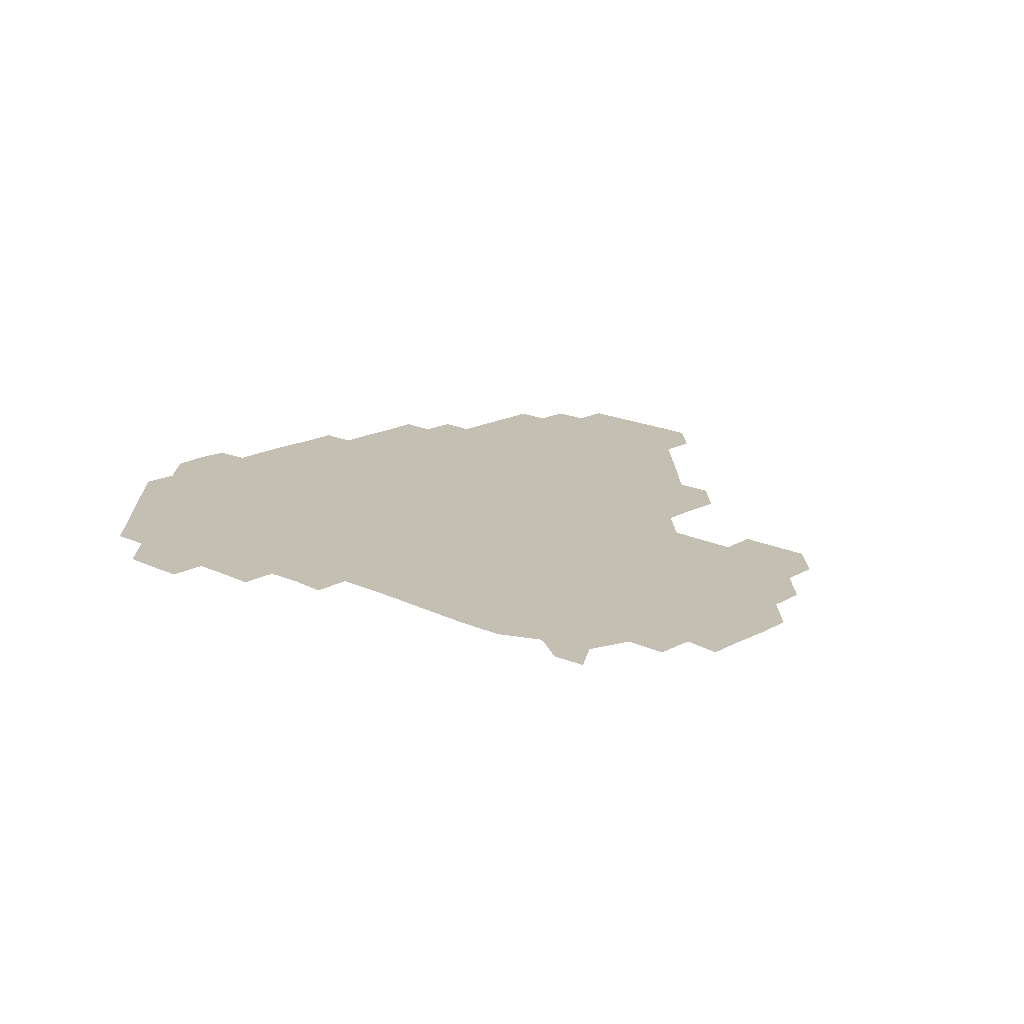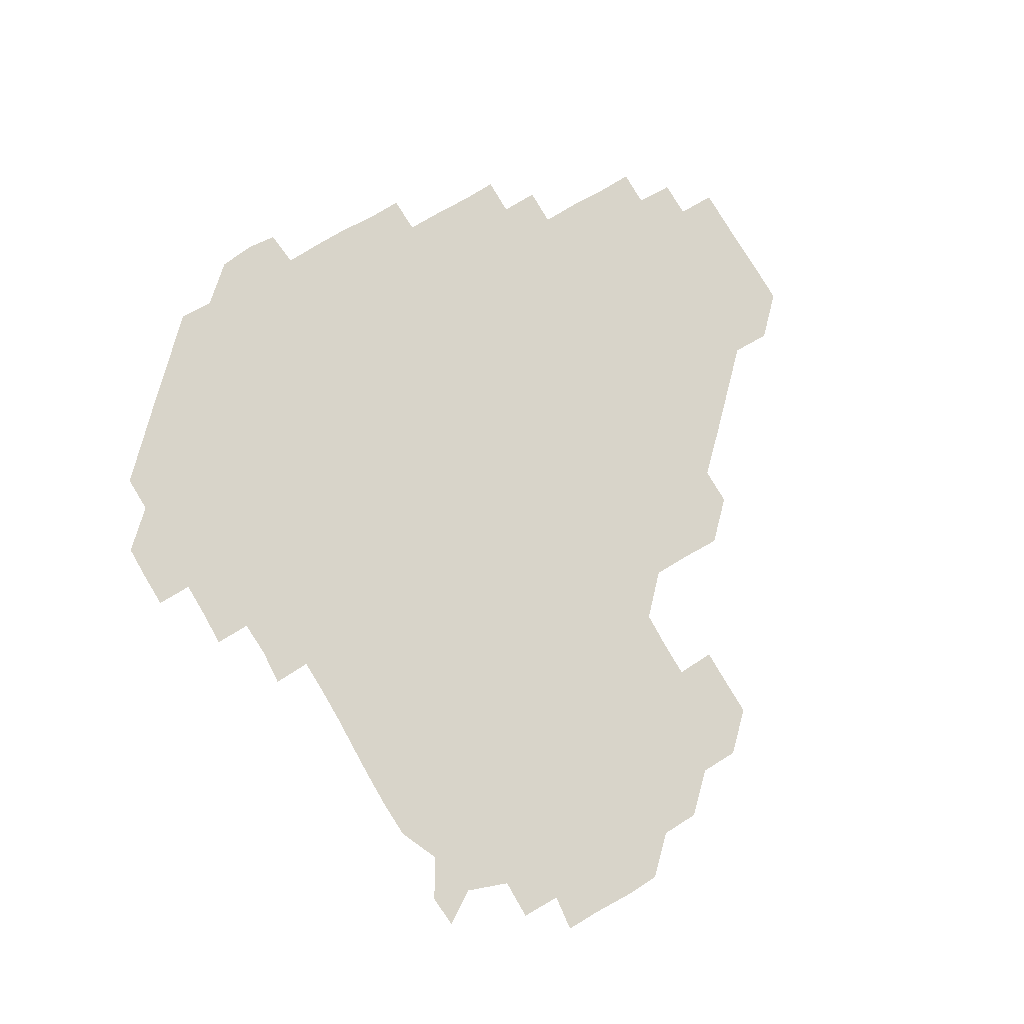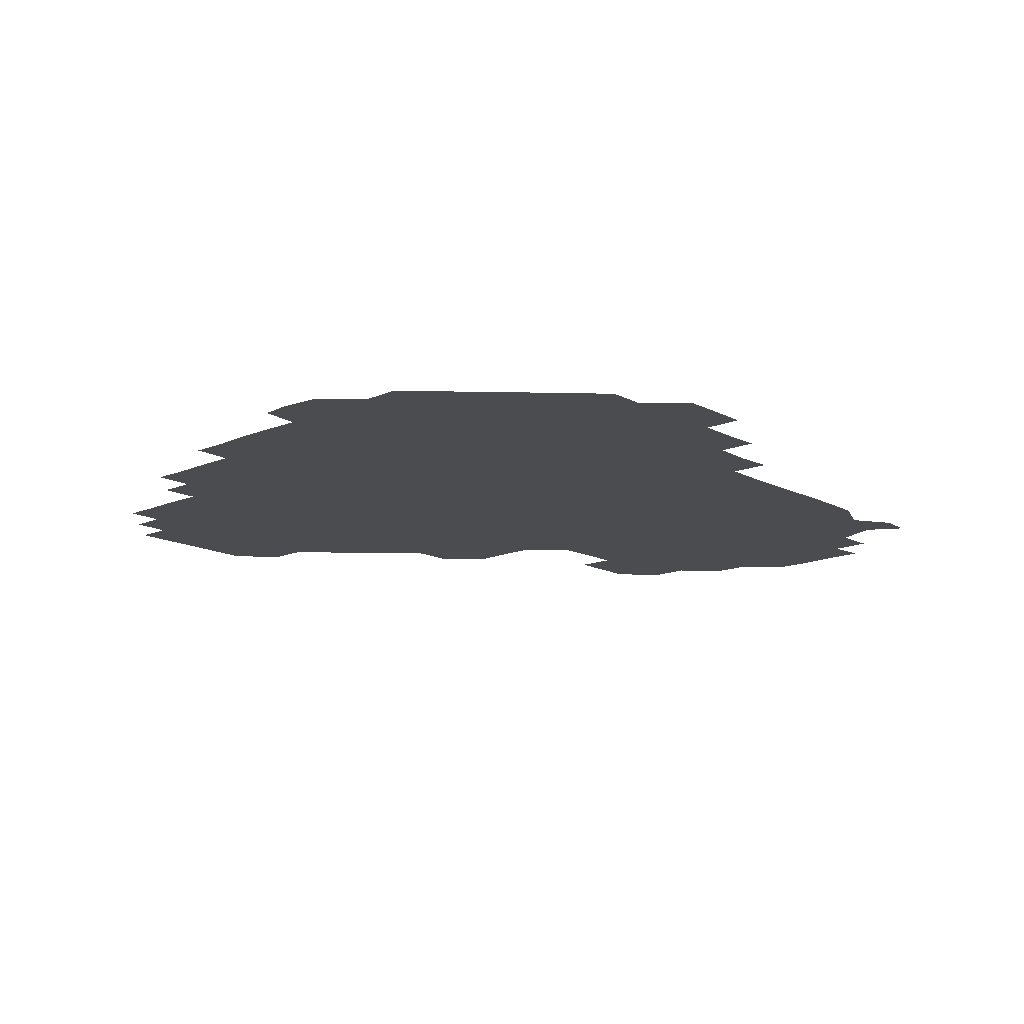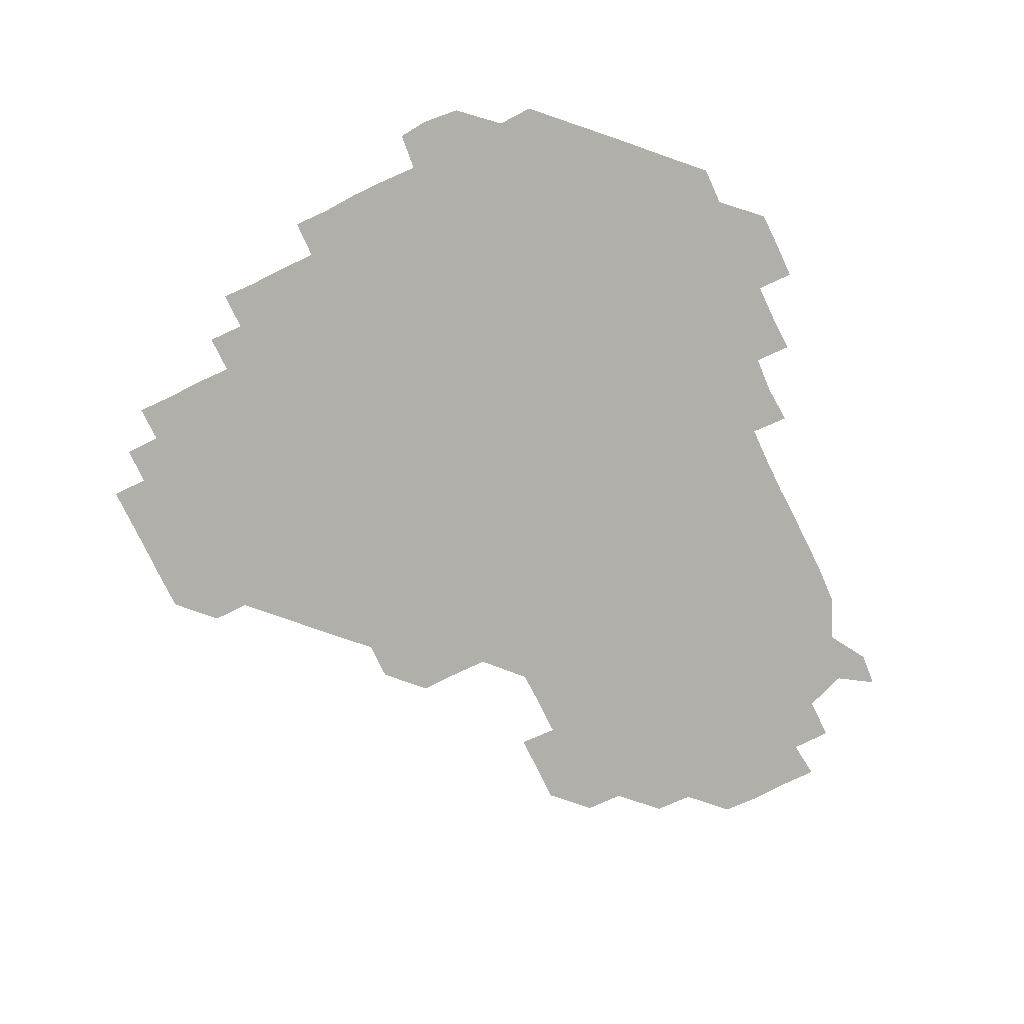
<metadata>
{"format":"obj","ext":"obj","renderer":"f3d","projection":"perspective","resolution":1024,"background":"white","views":[{"elev":17.8,"azim":43.6,"up":"+Z"},{"elev":75.7,"azim":59.8,"up":"+Z"},{"elev":-14.9,"azim":-47.6,"up":"+Z"},{"elev":-78.0,"azim":-64.1,"up":"+Z"}]}
</metadata>
<code>
v 241.4 181.8 0
v 239.7 197.3 0
v 240.9 209.3 0
v 255.1 151.6 0
v 255.6 166.1 0
v 255.5 180.7 0
v 256.4 195.8 0
v 256 210.9 0
v 255.4 226.6 0
v 255.2 241.3 0
v 255.9 255.9 0
v 255.5 270.7 0
v 270.4 136.2 0
v 271.3 151.2 0
v 271.3 166 0
v 271.7 181 0
v 270.8 196.1 0
v 270.9 210.8 0
v 271.2 225.8 0
v 271.7 241.1 0
v 271.2 256 0
v 271 271 0
v 270.7 286.6 0
v 271 301.4 0
v 270.5 316 0
v 285.5 120.9 0
v 286.1 136 0
v 286.6 151.1 0
v 286.6 166.1 0
v 286 181 0
v 286 196 0
v 286.3 211 0
v 285.7 226 0
v 286.2 240.9 0
v 286.3 255.9 0
v 286.2 270.8 0
v 286.1 285.9 0
v 286.1 300.8 0
v 286 315.9 0
v 285.7 331 0
v 300.7 105.8 0
v 301.2 121.1 0
v 301.3 136.2 0
v 301.3 151.1 0
v 301.3 166 0
v 301.1 181 0
v 301.2 196 0
v 301 211 0
v 301.2 226 0
v 300.8 241 0
v 301.4 255.8 0
v 301.2 270.8 0
v 301.1 285.8 0
v 300.7 301.2 0
v 301.2 315.8 0
v 301.1 330.9 0
v 300.7 346.5 0
v 301.1 361.1 0
v 300.7 376.2 0
v 315.8 90.81 0
v 316 106.1 0
v 316.1 121.1 0
v 316 136 0
v 316.2 151.1 0
v 316.2 166 0
v 316.1 181 0
v 316 196 0
v 316.1 210.9 0
v 316.2 225.9 0
v 316.3 240.9 0
v 316.1 255.9 0
v 315.9 271.1 0
v 316.1 285.9 0
v 316.1 300.9 0
v 315.6 316.2 0
v 316.1 330.9 0
v 316.3 345.9 0
v 316.1 360.9 0
v 315.5 376 0
v 315.9 390.8 0
v 331.5 91.13 0
v 331.2 106.2 0
v 331.1 121.1 0
v 331.1 136.1 0
v 331.1 151.1 0
v 331.1 166 0
v 331.1 181 0
v 331.2 196 0
v 331 211 0
v 331 226 0
v 331.2 240.8 0
v 330.8 256.1 0
v 331.4 270.7 0
v 331.1 285.9 0
v 330.9 301.1 0
v 331.1 316 0
v 331.1 330.9 0
v 331 346 0
v 331 361 0
v 331.1 376 0
v 331 390.9 0
v 330.9 406 0
v 346.3 75.49 0
v 346 91.12 0
v 346 106.1 0
v 346.2 121.3 0
v 346.1 136.2 0
v 346 151.1 0
v 346.1 166.1 0
v 346 181 0
v 346.1 196 0
v 346.1 211 0
v 346.2 225.9 0
v 346 241 0
v 346.2 255.8 0
v 346 270.9 0
v 346 286.1 0
v 346.1 300.8 0
v 346 316 0
v 346.1 330.9 0
v 346 346 0
v 345.9 361 0
v 346.2 375.8 0
v 345.8 391.2 0
v 346 405.9 0
v 361 75.42 0
v 360.8 91.54 0
v 361 106.1 0
v 361.1 121.3 0
v 361 136.1 0
v 361 151 0
v 361 166 0
v 361 181 0
v 361 196 0
v 361 211 0
v 361 226 0
v 361 241 0
v 361 256 0
v 361.2 270.6 0
v 360.8 286.2 0
v 361 301.3 0
v 361 315.9 0
v 361 331.1 0
v 361.1 345.9 0
v 361 361 0
v 361.1 375.9 0
v 361 391 0
v 361 405.9 0
v 375.9 75.73 0
v 375.6 90.78 0
v 375.9 106.2 0
v 375.8 121.6 0
v 376 136.1 0
v 376 151 0
v 376 166 0
v 376 181 0
v 376 196 0
v 376 211 0
v 376 226 0
v 376 241 0
v 376.2 255.8 0
v 376.1 270.8 0
v 376 285.7 0
v 375.8 301.3 0
v 376 316 0
v 376 331 0
v 376 345.9 0
v 376 360.9 0
v 376 375.9 0
v 376 391 0
v 376 406.1 0
v 391.4 90.97 0
v 390.8 106.5 0
v 391.1 121 0
v 390.9 136.2 0
v 390.8 151.2 0
v 391 166 0
v 391 181 0
v 391 196 0
v 391.1 211 0
v 391 226 0
v 391 240.9 0
v 391 255.9 0
v 391 271 0
v 391 286.1 0
v 390.9 301 0
v 390.9 316.4 0
v 391 331.1 0
v 391 346 0
v 391 360.9 0
v 391 376.1 0
v 391 390.9 0
v 391.1 405.9 0
v 406.2 90.61 0
v 405.8 105.6 0
v 405.8 121.2 0
v 405.9 136.1 0
v 406 151 0
v 405.8 166.2 0
v 405.8 181.1 0
v 405.9 196 0
v 405.8 211 0
v 406 226 0
v 405.9 241 0
v 406 255.8 0
v 406 270.8 0
v 406 285.8 0
v 406 300.9 0
v 406.1 315.8 0
v 406 330.9 0
v 406 345.9 0
v 406.1 361.2 0
v 405.9 376 0
v 406.1 391.2 0
v 421.4 106.5 0
v 421 121.1 0
v 421.1 135.9 0
v 420.7 151.3 0
v 420.9 166 0
v 421 181 0
v 421 196 0
v 420.9 211 0
v 420.9 226 0
v 421.1 241 0
v 420.9 255.9 0
v 420.9 270.8 0
v 421 286 0
v 420.9 300.7 0
v 421 316.2 0
v 421 331 0
v 421 346 0
v 421 361.1 0
v 436.5 105.5 0
v 435.8 121 0
v 435.6 136.3 0
v 435.8 151.1 0
v 435.8 166.1 0
v 435.8 181 0
v 435.9 196 0
v 436.1 210.9 0
v 435.8 226 0
v 435.9 241 0
v 435.9 255.9 0
v 435.9 270.9 0
v 436 286 0
v 436 300.9 0
v 435.9 315.7 0
v 436 330.9 0
v 436.1 346.3 0
v 451.5 121.4 0
v 450.9 136 0
v 451.1 150.9 0
v 450.6 166.2 0
v 450.8 180.9 0
v 451.3 195.9 0
v 450.6 211.3 0
v 450.8 226 0
v 450.8 241 0
v 450.9 255.9 0
v 450.9 270.9 0
v 450.9 285.8 0
v 450.8 300.8 0
v 451 316 0
v 451.1 331 0
v 466.7 121.4 0
v 466.2 135.9 0
v 465.7 151.1 0
v 466.3 165.9 0
v 465.8 181.1 0
v 466.2 195.8 0
v 465.9 211.1 0
v 465.8 226 0
v 465.9 241 0
v 465.8 256 0
v 465.5 270.8 0
v 465.8 285.8 0
v 465.9 300.9 0
v 465.7 315.7 0
v 466.4 331.1 0
v 481.9 121 0
v 480.6 136.4 0
v 481.3 150.9 0
v 480.8 166 0
v 481.3 180.9 0
v 481 196 0
v 481.1 210.9 0
v 480.6 226.1 0
v 480.7 241 0
v 480.9 256 0
v 480.8 271.1 0
v 481.3 285.7 0
v 481 301.3 0
v 481.3 316.4 0
v 496.8 120.7 0
v 495.6 136.3 0
v 496.3 150.8 0
v 495.8 166.1 0
v 496.3 180.8 0
v 495.8 196.1 0
v 495.9 211 0
v 495.8 226 0
v 496.1 241 0
v 496 255.9 0
v 497 270.8 0
v 511.6 120.7 0
v 510.7 136.2 0
v 510.8 151.2 0
v 511 166 0
v 510.8 181.2 0
v 510.8 196.2 0
v 510.8 211.1 0
v 510.2 226.1 0
v 510.7 240.7 0
v 510.7 255.7 0
v 511.9 270.3 0
v 526.8 121.4 0
v 526.4 135.7 0
v 525.7 151.2 0
v 525.9 166 0
v 525.8 181 0
v 526.1 196 0
v 525.6 211.3 0
v 525.8 226.1 0
v 525.1 241.1 0
v 524.9 255.1 0
v 527.1 270.3 0
v 526.4 285.7 0
v 543.6 129 0
v 544.4 135.1 0
v 541.2 151 0
v 540.9 166 0
v 540.2 181.3 0
v 540.3 196 0
v 541.1 210.8 0
v 540.3 225.9 0
v 540.7 240.9 0
v 540.7 255.7 0
v 540.8 270.6 0
v 541.4 285.7 0
v 559.4 119.4 0
v 551.9 135.5 0
v 556.1 150.3 0
v 555.8 166.1 0
v 555.8 180.8 0
v 556.4 195.9 0
v 556.2 210.9 0
v 555.9 226.1 0
v 556.7 241.2 0
v 555.3 256.2 0
v 555.7 270.6 0
v 556.7 285.8 0
v 573 120.4 0
v 563.9 134.5 0
v 570 151.4 0
v 571.2 166 0
v 570.8 180.9 0
v 570.9 195.8 0
v 570.8 211 0
v 570.9 226.2 0
v 571.1 240.6 0
v 571.7 255.9 0
v 571.2 271.2 0
v 586.7 151.3 0
v 586.7 167.4 0
v 585.7 181.4 0
v 584.4 196.2 0
v 586.1 209.9 0
v 587 225.4 0
v 586.4 240.8 0
v 601.7 165.8 0
v 601.5 180.3 0
v 602 196.3 0
v 601.4 210.8 0
f 5 6 1
f 1 6 2
f 6 7 2
f 2 7 3
f 7 8 3
f 13 14 4
f 4 14 5
f 14 15 5
f 5 15 6
f 15 16 6
f 6 16 7
f 16 17 7
f 7 17 8
f 17 18 8
f 8 18 9
f 18 19 9
f 9 19 10
f 19 20 10
f 10 20 11
f 20 21 11
f 11 21 12
f 21 22 12
f 26 27 13
f 13 27 14
f 27 28 14
f 14 28 15
f 28 29 15
f 15 29 16
f 29 30 16
f 16 30 17
f 30 31 17
f 17 31 18
f 31 32 18
f 18 32 19
f 32 33 19
f 19 33 20
f 33 34 20
f 20 34 21
f 34 35 21
f 21 35 22
f 35 36 22
f 22 36 23
f 36 37 23
f 23 37 24
f 37 38 24
f 24 38 25
f 38 39 25
f 41 42 26
f 26 42 27
f 42 43 27
f 27 43 28
f 43 44 28
f 28 44 29
f 44 45 29
f 29 45 30
f 45 46 30
f 30 46 31
f 46 47 31
f 31 47 32
f 47 48 32
f 32 48 33
f 48 49 33
f 33 49 34
f 49 50 34
f 34 50 35
f 50 51 35
f 35 51 36
f 51 52 36
f 36 52 37
f 52 53 37
f 37 53 38
f 53 54 38
f 38 54 39
f 54 55 39
f 39 55 40
f 55 56 40
f 60 61 41
f 41 61 42
f 61 62 42
f 42 62 43
f 62 63 43
f 43 63 44
f 63 64 44
f 44 64 45
f 64 65 45
f 45 65 46
f 65 66 46
f 46 66 47
f 66 67 47
f 47 67 48
f 67 68 48
f 48 68 49
f 68 69 49
f 49 69 50
f 69 70 50
f 50 70 51
f 70 71 51
f 51 71 52
f 71 72 52
f 52 72 53
f 72 73 53
f 53 73 54
f 73 74 54
f 54 74 55
f 74 75 55
f 55 75 56
f 75 76 56
f 56 76 57
f 76 77 57
f 57 77 58
f 77 78 58
f 58 78 59
f 78 79 59
f 60 81 61
f 81 82 61
f 61 82 62
f 82 83 62
f 62 83 63
f 83 84 63
f 63 84 64
f 84 85 64
f 64 85 65
f 85 86 65
f 65 86 66
f 86 87 66
f 66 87 67
f 87 88 67
f 67 88 68
f 88 89 68
f 68 89 69
f 89 90 69
f 69 90 70
f 90 91 70
f 70 91 71
f 91 92 71
f 71 92 72
f 92 93 72
f 72 93 73
f 93 94 73
f 73 94 74
f 94 95 74
f 74 95 75
f 95 96 75
f 75 96 76
f 96 97 76
f 76 97 77
f 97 98 77
f 77 98 78
f 98 99 78
f 78 99 79
f 99 100 79
f 79 100 80
f 100 101 80
f 103 104 81
f 81 104 82
f 104 105 82
f 82 105 83
f 105 106 83
f 83 106 84
f 106 107 84
f 84 107 85
f 107 108 85
f 85 108 86
f 108 109 86
f 86 109 87
f 109 110 87
f 87 110 88
f 110 111 88
f 88 111 89
f 111 112 89
f 89 112 90
f 112 113 90
f 90 113 91
f 113 114 91
f 91 114 92
f 114 115 92
f 92 115 93
f 115 116 93
f 93 116 94
f 116 117 94
f 94 117 95
f 117 118 95
f 95 118 96
f 118 119 96
f 96 119 97
f 119 120 97
f 97 120 98
f 120 121 98
f 98 121 99
f 121 122 99
f 99 122 100
f 122 123 100
f 100 123 101
f 123 124 101
f 101 124 102
f 124 125 102
f 103 126 104
f 126 127 104
f 104 127 105
f 127 128 105
f 105 128 106
f 128 129 106
f 106 129 107
f 129 130 107
f 107 130 108
f 130 131 108
f 108 131 109
f 131 132 109
f 109 132 110
f 132 133 110
f 110 133 111
f 133 134 111
f 111 134 112
f 134 135 112
f 112 135 113
f 135 136 113
f 113 136 114
f 136 137 114
f 114 137 115
f 137 138 115
f 115 138 116
f 138 139 116
f 116 139 117
f 139 140 117
f 117 140 118
f 140 141 118
f 118 141 119
f 141 142 119
f 119 142 120
f 142 143 120
f 120 143 121
f 143 144 121
f 121 144 122
f 144 145 122
f 122 145 123
f 145 146 123
f 123 146 124
f 146 147 124
f 124 147 125
f 147 148 125
f 126 149 127
f 149 150 127
f 127 150 128
f 150 151 128
f 128 151 129
f 151 152 129
f 129 152 130
f 152 153 130
f 130 153 131
f 153 154 131
f 131 154 132
f 154 155 132
f 132 155 133
f 155 156 133
f 133 156 134
f 156 157 134
f 134 157 135
f 157 158 135
f 135 158 136
f 158 159 136
f 136 159 137
f 159 160 137
f 137 160 138
f 160 161 138
f 138 161 139
f 161 162 139
f 139 162 140
f 162 163 140
f 140 163 141
f 163 164 141
f 141 164 142
f 164 165 142
f 142 165 143
f 165 166 143
f 143 166 144
f 166 167 144
f 144 167 145
f 167 168 145
f 145 168 146
f 168 169 146
f 146 169 147
f 169 170 147
f 147 170 148
f 170 171 148
f 150 172 151
f 172 173 151
f 151 173 152
f 173 174 152
f 152 174 153
f 174 175 153
f 153 175 154
f 175 176 154
f 154 176 155
f 176 177 155
f 155 177 156
f 177 178 156
f 156 178 157
f 178 179 157
f 157 179 158
f 179 180 158
f 158 180 159
f 180 181 159
f 159 181 160
f 181 182 160
f 160 182 161
f 182 183 161
f 161 183 162
f 183 184 162
f 162 184 163
f 184 185 163
f 163 185 164
f 185 186 164
f 164 186 165
f 186 187 165
f 165 187 166
f 187 188 166
f 166 188 167
f 188 189 167
f 167 189 168
f 189 190 168
f 168 190 169
f 190 191 169
f 169 191 170
f 191 192 170
f 170 192 171
f 192 193 171
f 172 194 173
f 194 195 173
f 173 195 174
f 195 196 174
f 174 196 175
f 196 197 175
f 175 197 176
f 197 198 176
f 176 198 177
f 198 199 177
f 177 199 178
f 199 200 178
f 178 200 179
f 200 201 179
f 179 201 180
f 201 202 180
f 180 202 181
f 202 203 181
f 181 203 182
f 203 204 182
f 182 204 183
f 204 205 183
f 183 205 184
f 205 206 184
f 184 206 185
f 206 207 185
f 185 207 186
f 207 208 186
f 186 208 187
f 208 209 187
f 187 209 188
f 209 210 188
f 188 210 189
f 210 211 189
f 189 211 190
f 211 212 190
f 190 212 191
f 212 213 191
f 191 213 192
f 213 214 192
f 192 214 193
f 195 215 196
f 215 216 196
f 196 216 197
f 216 217 197
f 197 217 198
f 217 218 198
f 198 218 199
f 218 219 199
f 199 219 200
f 219 220 200
f 200 220 201
f 220 221 201
f 201 221 202
f 221 222 202
f 202 222 203
f 222 223 203
f 203 223 204
f 223 224 204
f 204 224 205
f 224 225 205
f 205 225 206
f 225 226 206
f 206 226 207
f 226 227 207
f 207 227 208
f 227 228 208
f 208 228 209
f 228 229 209
f 209 229 210
f 229 230 210
f 210 230 211
f 230 231 211
f 211 231 212
f 231 232 212
f 212 232 213
f 215 233 216
f 233 234 216
f 216 234 217
f 234 235 217
f 217 235 218
f 235 236 218
f 218 236 219
f 236 237 219
f 219 237 220
f 237 238 220
f 220 238 221
f 238 239 221
f 221 239 222
f 239 240 222
f 222 240 223
f 240 241 223
f 223 241 224
f 241 242 224
f 224 242 225
f 242 243 225
f 225 243 226
f 243 244 226
f 226 244 227
f 244 245 227
f 227 245 228
f 245 246 228
f 228 246 229
f 246 247 229
f 229 247 230
f 247 248 230
f 230 248 231
f 248 249 231
f 231 249 232
f 234 250 235
f 250 251 235
f 235 251 236
f 251 252 236
f 236 252 237
f 252 253 237
f 237 253 238
f 253 254 238
f 238 254 239
f 254 255 239
f 239 255 240
f 255 256 240
f 240 256 241
f 256 257 241
f 241 257 242
f 257 258 242
f 242 258 243
f 258 259 243
f 243 259 244
f 259 260 244
f 244 260 245
f 260 261 245
f 245 261 246
f 261 262 246
f 246 262 247
f 262 263 247
f 247 263 248
f 263 264 248
f 248 264 249
f 250 265 251
f 265 266 251
f 251 266 252
f 266 267 252
f 252 267 253
f 267 268 253
f 253 268 254
f 268 269 254
f 254 269 255
f 269 270 255
f 255 270 256
f 270 271 256
f 256 271 257
f 271 272 257
f 257 272 258
f 272 273 258
f 258 273 259
f 273 274 259
f 259 274 260
f 274 275 260
f 260 275 261
f 275 276 261
f 261 276 262
f 276 277 262
f 262 277 263
f 277 278 263
f 263 278 264
f 278 279 264
f 265 280 266
f 280 281 266
f 266 281 267
f 281 282 267
f 267 282 268
f 282 283 268
f 268 283 269
f 283 284 269
f 269 284 270
f 284 285 270
f 270 285 271
f 285 286 271
f 271 286 272
f 286 287 272
f 272 287 273
f 287 288 273
f 273 288 274
f 288 289 274
f 274 289 275
f 289 290 275
f 275 290 276
f 290 291 276
f 276 291 277
f 291 292 277
f 277 292 278
f 292 293 278
f 278 293 279
f 280 294 281
f 294 295 281
f 281 295 282
f 295 296 282
f 282 296 283
f 296 297 283
f 283 297 284
f 297 298 284
f 284 298 285
f 298 299 285
f 285 299 286
f 299 300 286
f 286 300 287
f 300 301 287
f 287 301 288
f 301 302 288
f 288 302 289
f 302 303 289
f 289 303 290
f 303 304 290
f 290 304 291
f 294 305 295
f 305 306 295
f 295 306 296
f 306 307 296
f 296 307 297
f 307 308 297
f 297 308 298
f 308 309 298
f 298 309 299
f 309 310 299
f 299 310 300
f 310 311 300
f 300 311 301
f 311 312 301
f 301 312 302
f 312 313 302
f 302 313 303
f 313 314 303
f 303 314 304
f 314 315 304
f 305 316 306
f 316 317 306
f 306 317 307
f 317 318 307
f 307 318 308
f 318 319 308
f 308 319 309
f 319 320 309
f 309 320 310
f 320 321 310
f 310 321 311
f 321 322 311
f 311 322 312
f 322 323 312
f 312 323 313
f 323 324 313
f 313 324 314
f 324 325 314
f 314 325 315
f 325 326 315
f 316 328 317
f 328 329 317
f 317 329 318
f 329 330 318
f 318 330 319
f 330 331 319
f 319 331 320
f 331 332 320
f 320 332 321
f 332 333 321
f 321 333 322
f 333 334 322
f 322 334 323
f 334 335 323
f 323 335 324
f 335 336 324
f 324 336 325
f 336 337 325
f 325 337 326
f 337 338 326
f 326 338 327
f 338 339 327
f 328 340 329
f 340 341 329
f 329 341 330
f 341 342 330
f 330 342 331
f 342 343 331
f 331 343 332
f 343 344 332
f 332 344 333
f 344 345 333
f 333 345 334
f 345 346 334
f 334 346 335
f 346 347 335
f 335 347 336
f 347 348 336
f 336 348 337
f 348 349 337
f 337 349 338
f 349 350 338
f 338 350 339
f 350 351 339
f 340 352 341
f 352 353 341
f 341 353 342
f 353 354 342
f 342 354 343
f 354 355 343
f 343 355 344
f 355 356 344
f 344 356 345
f 356 357 345
f 345 357 346
f 357 358 346
f 346 358 347
f 358 359 347
f 347 359 348
f 359 360 348
f 348 360 349
f 360 361 349
f 349 361 350
f 361 362 350
f 350 362 351
f 354 363 355
f 363 364 355
f 355 364 356
f 364 365 356
f 356 365 357
f 365 366 357
f 357 366 358
f 366 367 358
f 358 367 359
f 367 368 359
f 359 368 360
f 368 369 360
f 360 369 361
f 364 370 365
f 370 371 365
f 365 371 366
f 371 372 366
f 366 372 367
f 372 373 367
f 367 373 368

</code>
